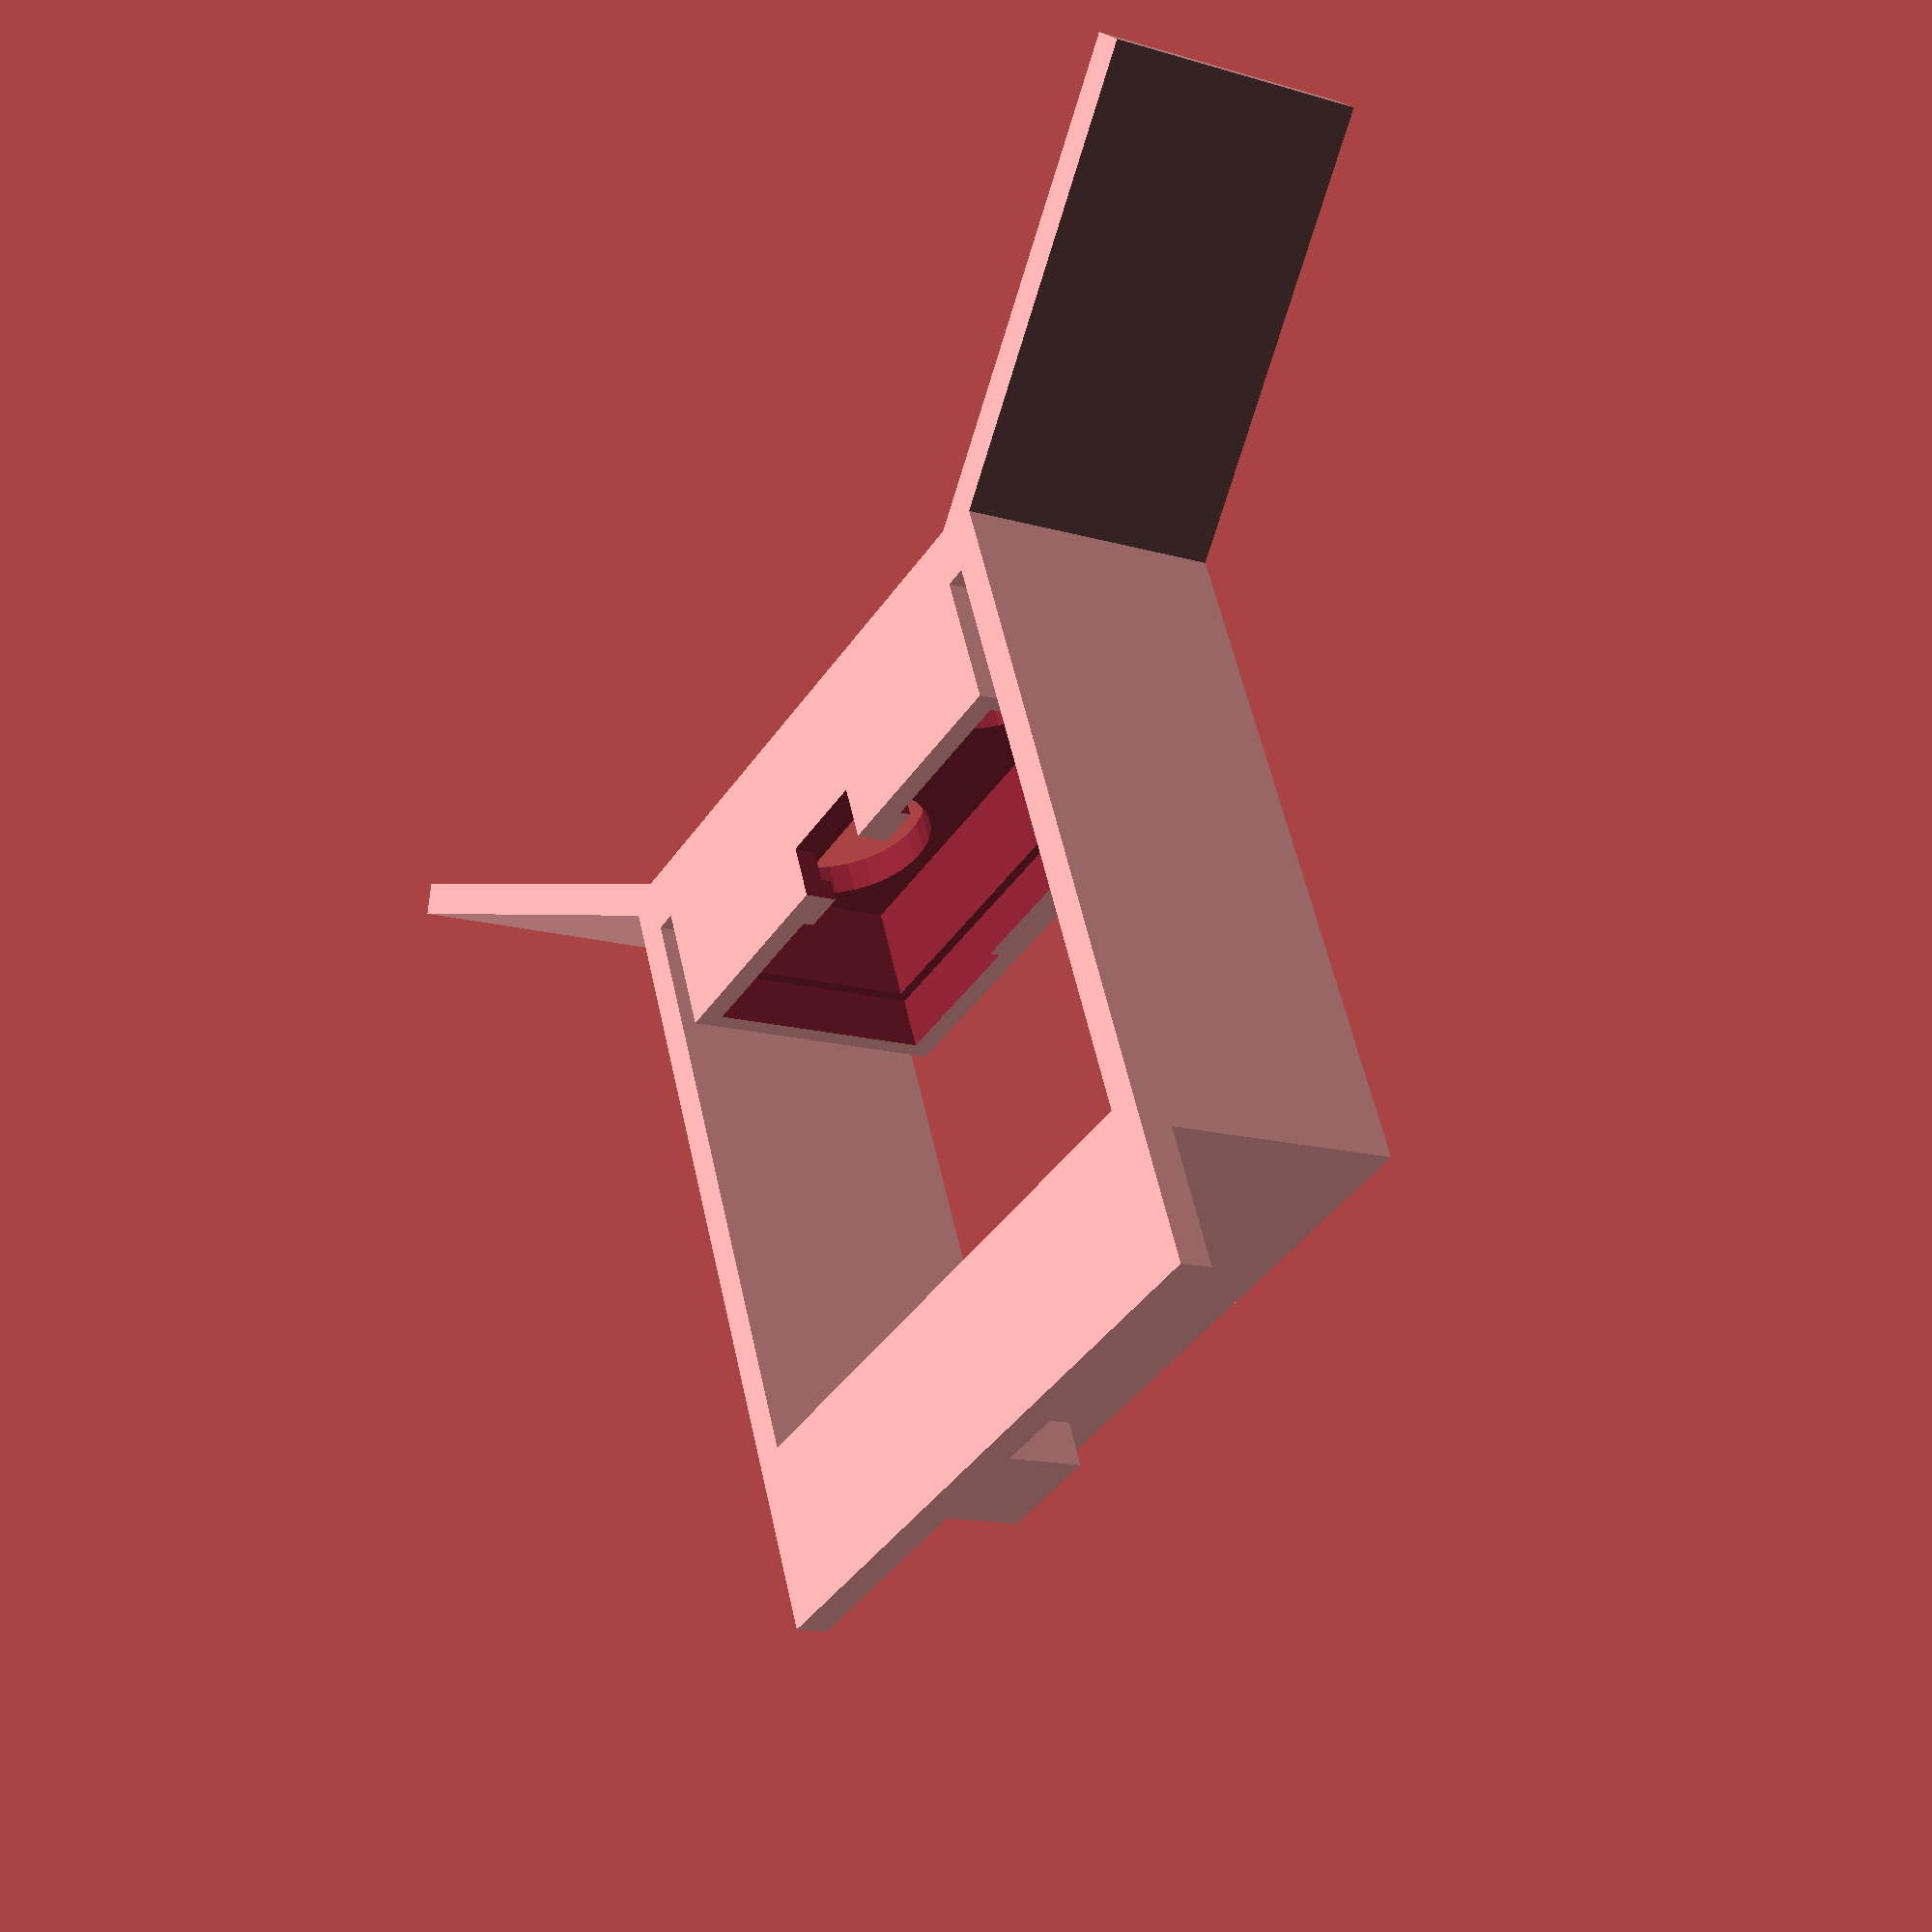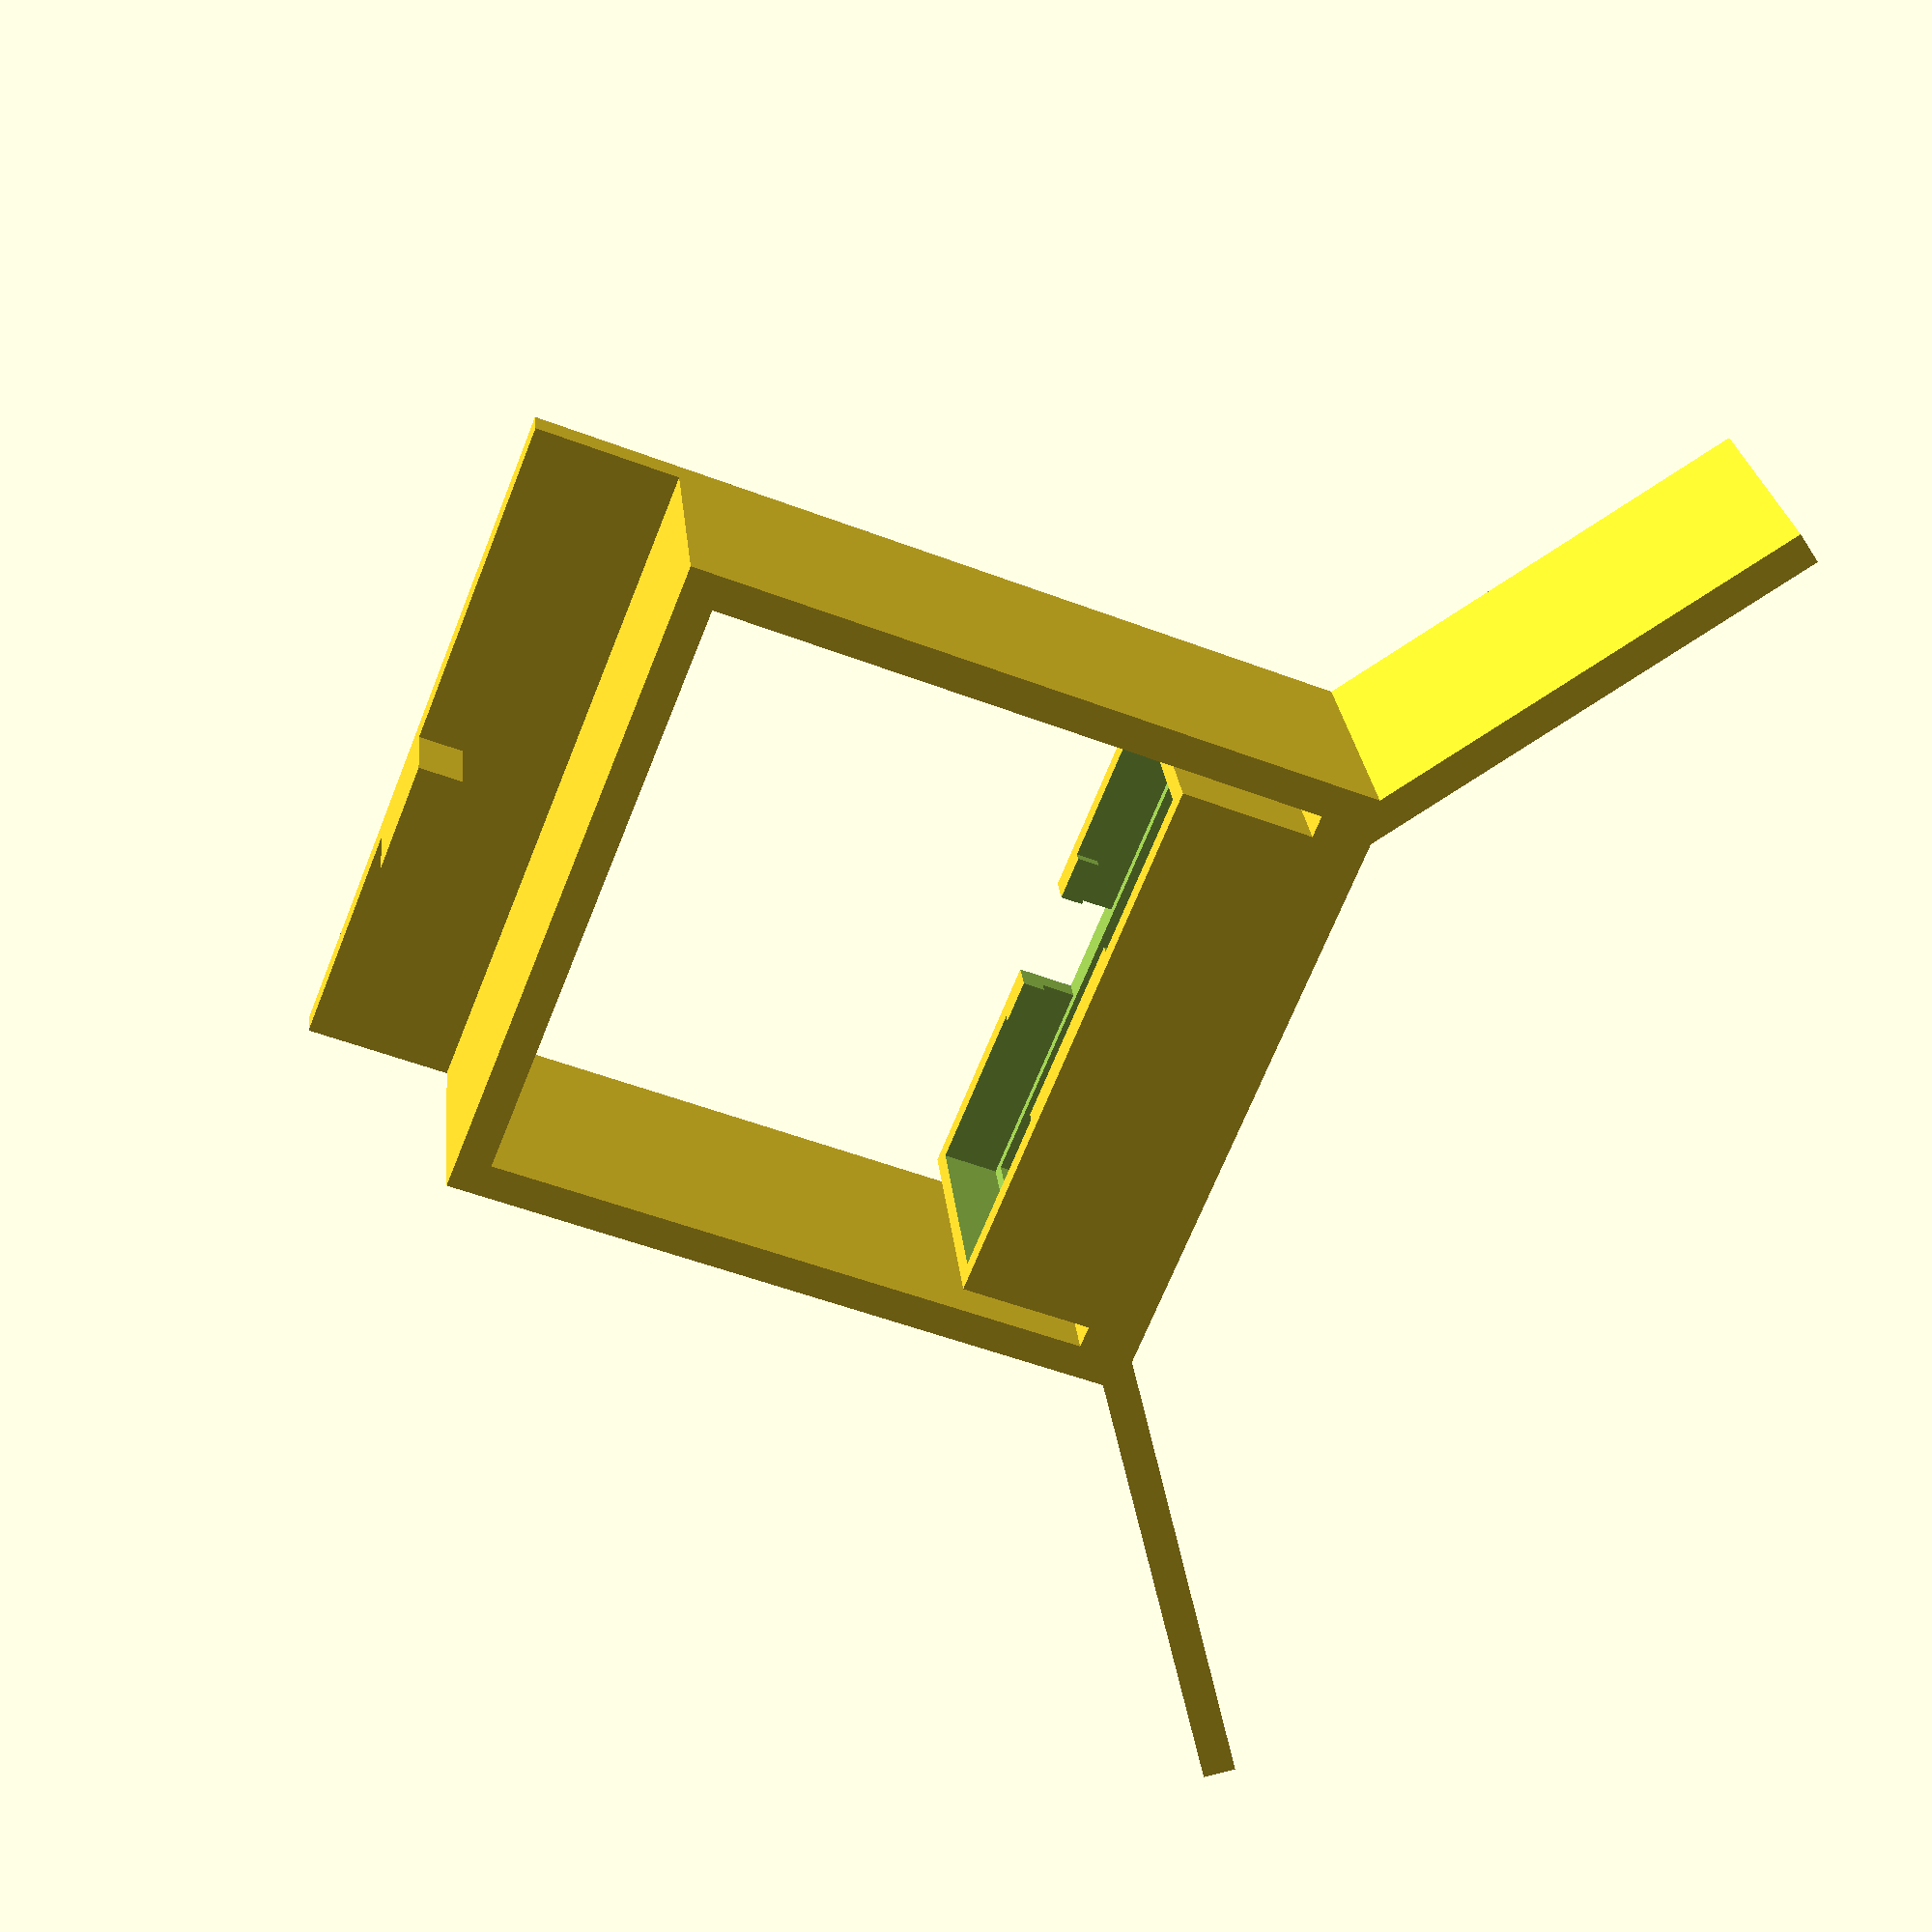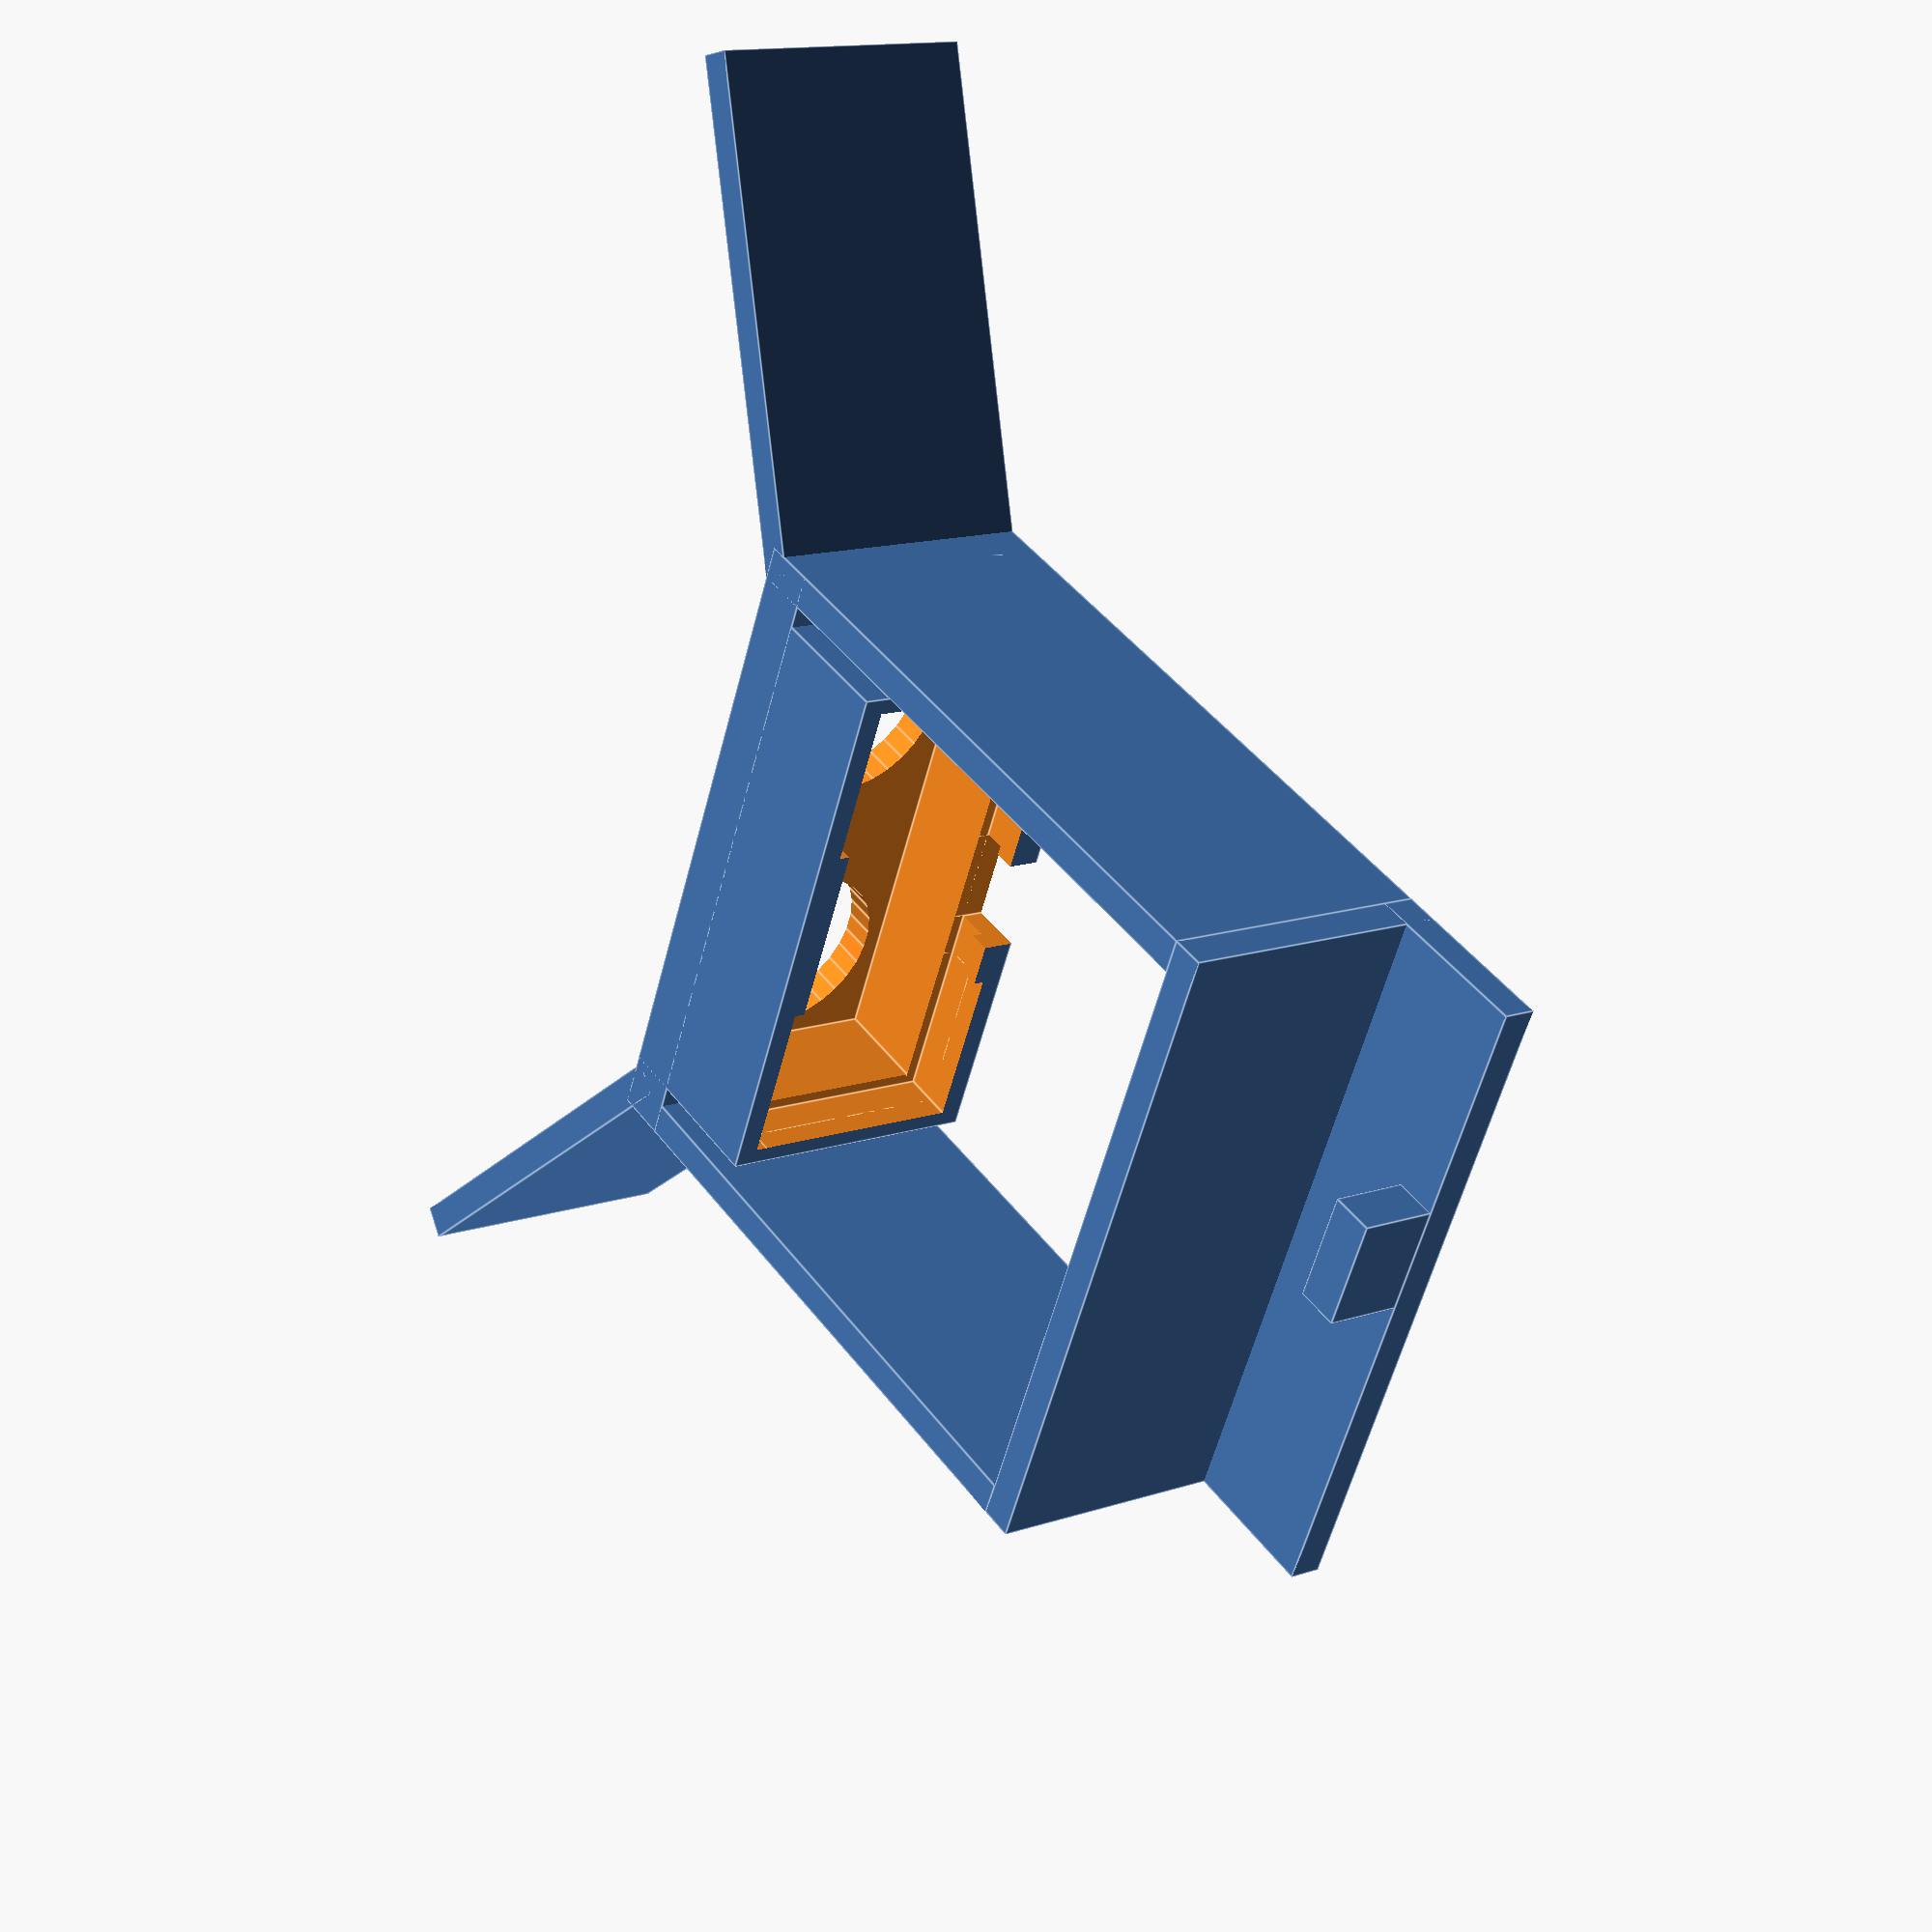
<openscad>
//Soporte Ultrasonidos
rotate([90,0,0]) translate([0,12.5,0]){
    translate([-25,-12.5,0]){
        difference(){
            union(){
                translate([-5,0,0]) cube([60,25,5]);
                cube([50,25,17]);
            }
            union(){
                translate([2.5,3,3]) cube([45,19,18]);
                translate([1.5,3,12]) cube([47,19,8]);
                translate([1.5,2,12]) cube([47,21,3]);
                translate([1.5,2,12]) cube([15,21,8]);
                translate([33.5,2,12]) cube([15,21,8]);
                translate([20.5,-1,12]) cube([9,20,8]);        
                translate([12,12.5,-1]) cylinder(r=8,h=5,$fn=30);
                translate([38,12.5,-1]) cylinder(r=8,h=5,$fn=30);
            }
        }
    }
    translate([27,-12.5,0]) rotate([0,35,0]) cube([45,25,3]);
    translate([-27,-12.5,3]) rotate([0,145,0]) cube([45,25,3]);
    translate([30,-12.5,0]) rotate([0,-90,0]) cube([60,25,3]);
    translate([-27,-12.5,0]) rotate([0,-90,0]) cube([60,25,3]);
    translate([-30,-12.5,60]) cube([60,25,3]);
    translate([-30,-12.5,60]) cube([60,3,16]);
    translate([0,-9.5,72]) cube([10,7,4]);
}
</openscad>
<views>
elev=13.7 azim=22.8 roll=236.1 proj=p view=solid
elev=155.1 azim=291.8 roll=185.5 proj=p view=wireframe
elev=346.4 azim=294.2 roll=52.7 proj=p view=edges
</views>
